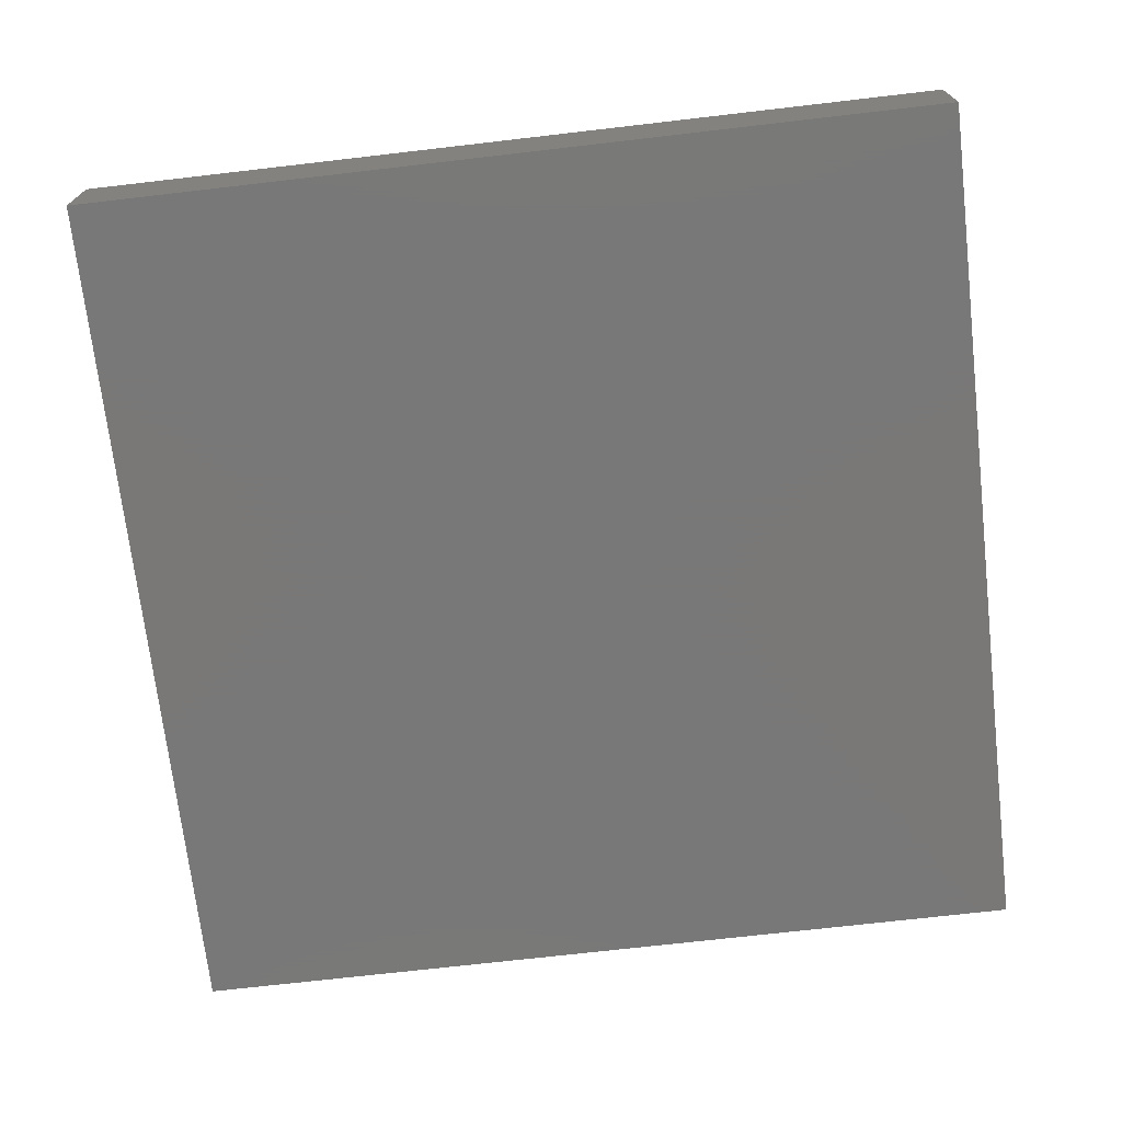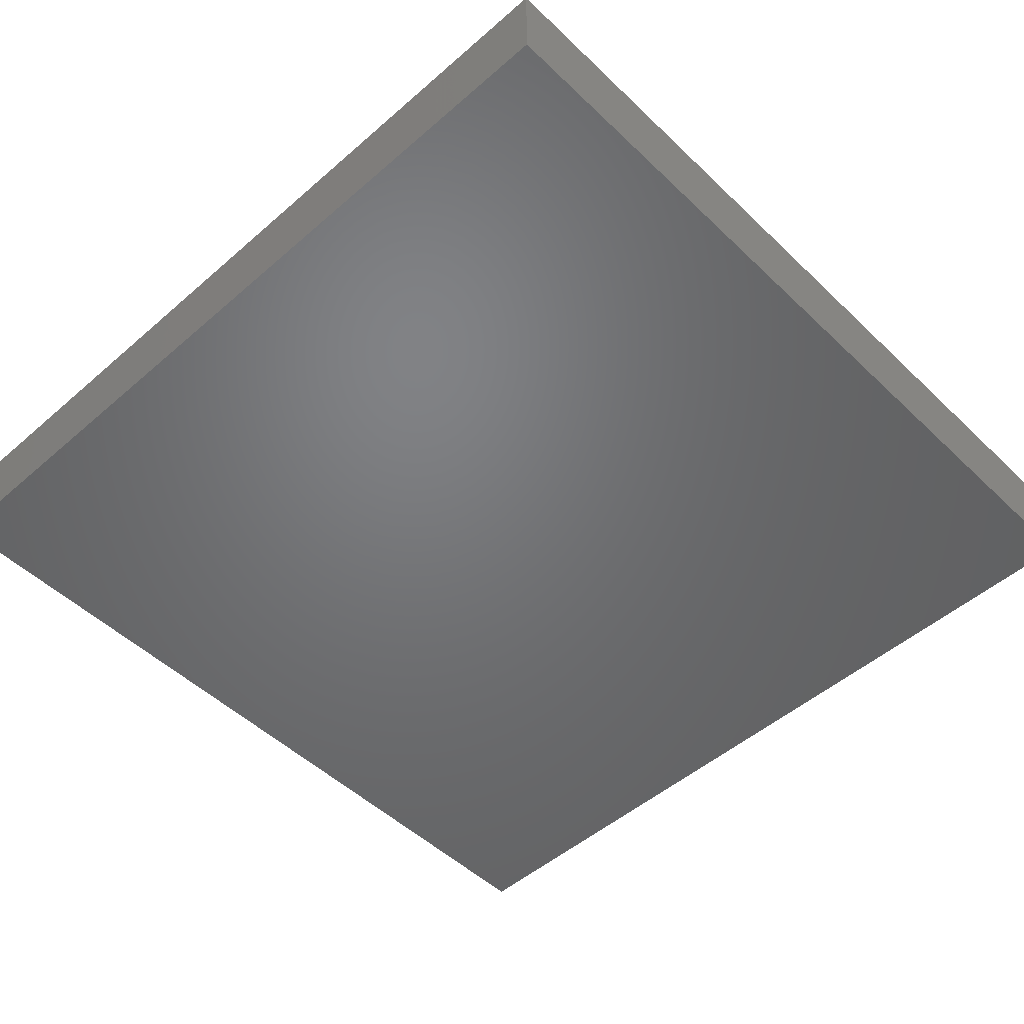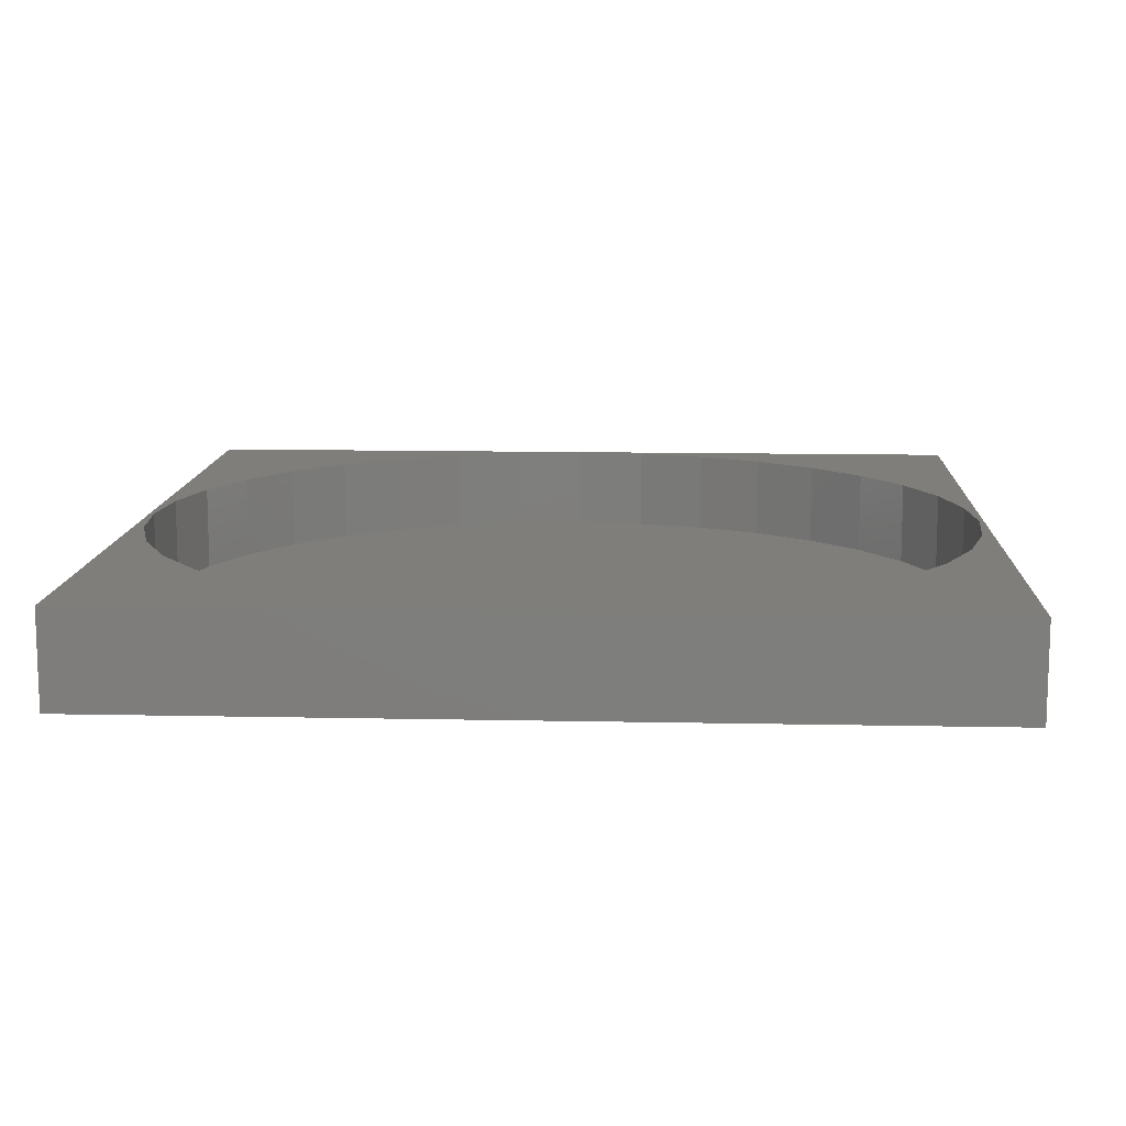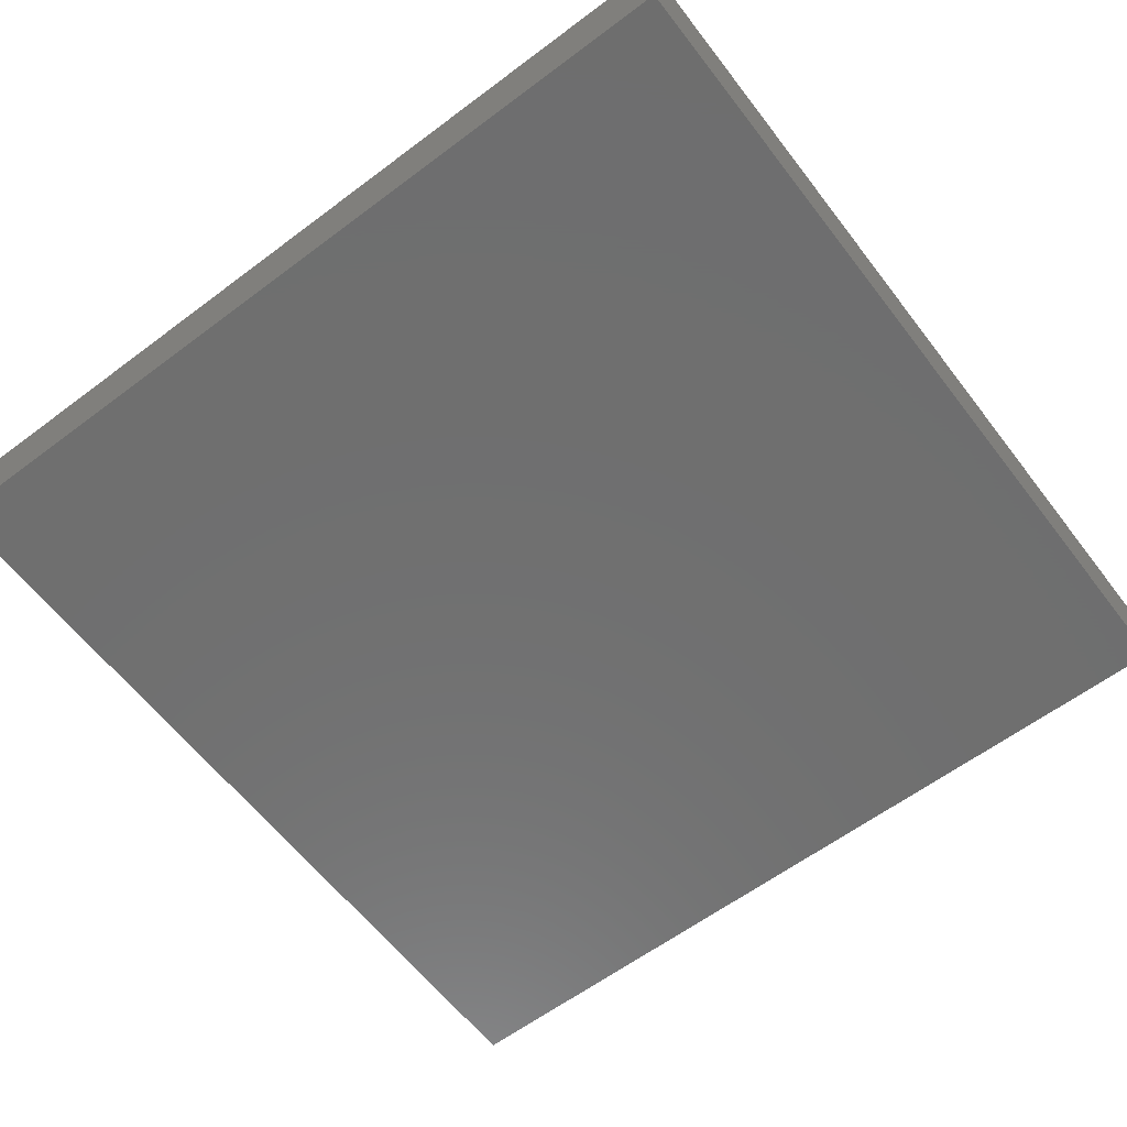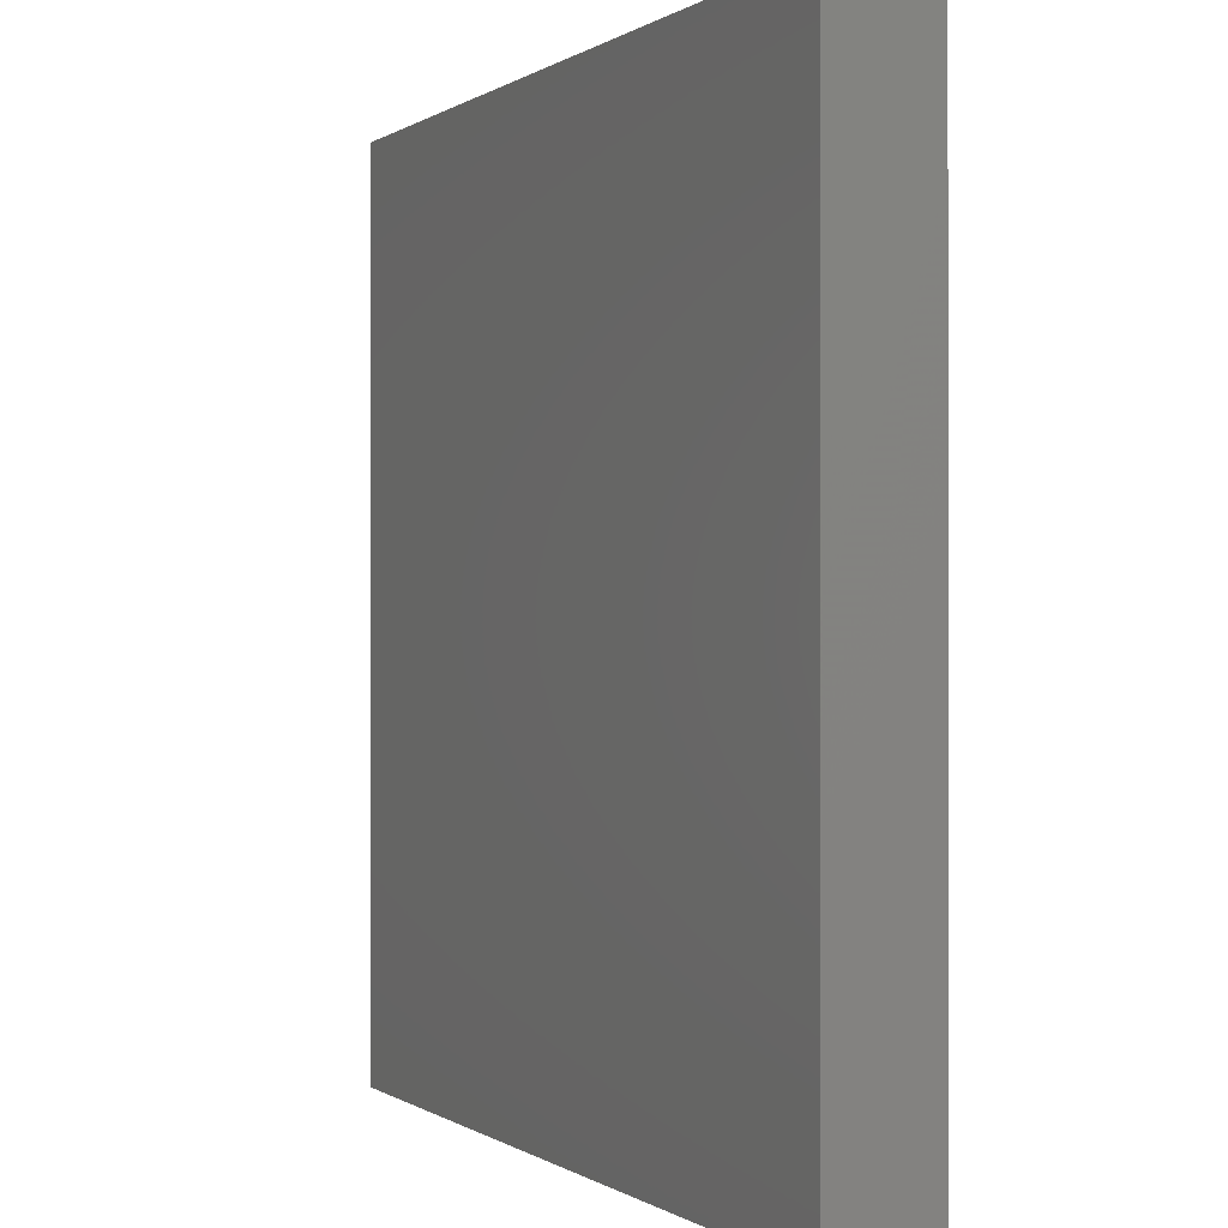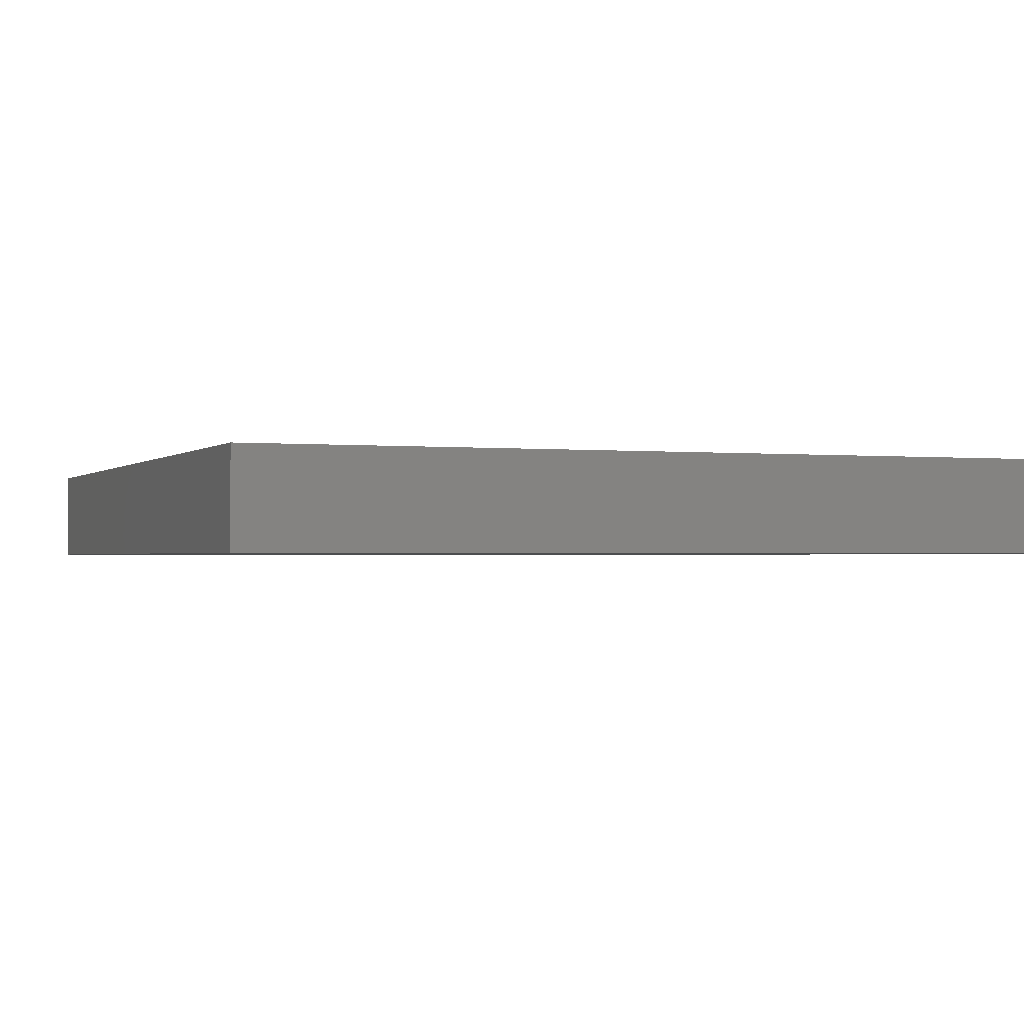
<metadata>
{"format":"stl","ext":"stl","renderer":"f3d","projection":"perspective","resolution":1024,"background":"white","views":[{"elev":-71.3,"azim":-173.4,"up":"+Z"},{"elev":-50.0,"azim":133.7,"up":"+Z"},{"elev":11.8,"azim":92.9,"up":"+Z"},{"elev":-61.0,"azim":37.4,"up":"+Z"},{"elev":-0.1,"azim":-114.4,"up":"+Y"},{"elev":-1.3,"azim":68.7,"up":"+Z"}]}
</metadata>
<code>
# stl→obj: 80 verts, 156 faces
v 90 0 10
v 90 90 0
v 90 90 10
v 90 0 0
v 89.5 45 10
v 88.82 52.73 10
v 86.82 60.22 10
v 83.54 67.25 10
v 79.09 73.6 10
v 73.6 79.09 10
v 67.25 83.54 10
v 60.22 86.82 10
v 52.73 88.82 10
v 45 89.5 10
v 1.176 52.73 10
v 0 90 10
v 0.5 45 10
v 3.184 60.22 10
v 6.462 67.25 10
v 10.91 73.6 10
v 16.4 79.09 10
v 22.75 83.54 10
v 29.78 86.82 10
v 37.27 88.82 10
v 88.82 37.27 10
v 86.82 29.78 10
v 83.54 22.75 10
v 79.09 16.4 10
v 73.6 10.91 10
v 67.25 6.462 10
v 60.22 3.184 10
v 52.73 1.176 10
v 45 0.5 10
v 0 0 10
v 37.27 1.176 10
v 29.78 3.184 10
v 22.75 6.462 10
v 16.4 10.91 10
v 10.91 16.4 10
v 6.462 22.75 10
v 3.184 29.78 10
v 1.176 37.27 10
v 88.82 52.73 1
v 88.82 37.27 1
v 89.5 45 1
v 86.82 60.22 1
v 86.82 29.78 1
v 83.54 67.25 1
v 83.54 22.75 1
v 79.09 73.6 1
v 79.09 16.4 1
v 73.6 79.09 1
v 73.6 10.91 1
v 67.25 83.54 1
v 67.25 6.462 1
v 60.22 86.82 1
v 60.22 3.184 1
v 52.73 88.82 1
v 52.73 1.176 1
v 45 89.5 1
v 45 0.5 1
v 37.27 88.82 1
v 37.27 1.176 1
v 29.78 86.82 1
v 29.78 3.184 1
v 22.75 83.54 1
v 22.75 6.462 1
v 16.4 79.09 1
v 16.4 10.91 1
v 10.91 73.6 1
v 10.91 16.4 1
v 6.462 67.25 1
v 6.462 22.75 1
v 3.184 60.22 1
v 3.184 29.78 1
v 1.176 52.73 1
v 1.176 37.27 1
v 0.5 45 1
v 0 0 0
v 0 90 0
f 1 2 3
f 2 1 4
f 3 5 1
f 3 6 5
f 3 7 6
f 3 8 7
f 3 9 8
f 3 10 9
f 3 11 10
f 3 12 11
f 3 13 12
f 3 14 13
f 15 16 17
f 18 16 15
f 19 16 18
f 20 16 19
f 21 16 20
f 22 16 21
f 23 16 22
f 24 16 23
f 14 16 24
f 16 14 3
f 25 1 5
f 26 1 25
f 27 1 26
f 28 1 27
f 29 1 28
f 30 1 29
f 31 1 30
f 32 1 31
f 33 1 32
f 33 34 1
f 35 34 33
f 36 34 35
f 37 34 36
f 38 34 37
f 39 34 38
f 40 34 39
f 41 34 40
f 42 34 41
f 17 34 42
f 34 17 16
f 43 44 45
f 46 44 43
f 46 47 44
f 48 47 46
f 48 49 47
f 50 49 48
f 50 51 49
f 52 51 50
f 52 53 51
f 54 53 52
f 54 55 53
f 56 55 54
f 56 57 55
f 58 57 56
f 58 59 57
f 60 59 58
f 60 61 59
f 62 61 60
f 62 63 61
f 64 63 62
f 64 65 63
f 66 65 64
f 66 67 65
f 68 67 66
f 68 69 67
f 70 69 68
f 70 71 69
f 72 71 70
f 72 73 71
f 74 73 72
f 74 75 73
f 76 75 74
f 76 77 75
f 77 76 78
f 79 16 80
f 16 79 34
f 2 16 3
f 16 2 80
f 79 1 34
f 1 79 4
f 57 32 31
f 32 57 59
f 43 7 46
f 7 43 6
f 45 6 43
f 6 45 5
f 46 8 48
f 8 46 7
f 54 10 11
f 10 54 52
f 58 12 13
f 12 58 56
f 60 13 14
f 13 60 58
f 56 11 12
f 11 56 54
f 66 23 22
f 23 66 64
f 55 31 30
f 31 55 57
f 15 74 18
f 74 15 76
f 48 9 50
f 9 48 8
f 51 27 49
f 27 51 28
f 64 24 23
f 24 64 62
f 44 5 45
f 5 44 25
f 50 10 52
f 10 50 9
f 18 72 19
f 72 18 74
f 47 25 44
f 25 47 26
f 49 26 47
f 26 49 27
f 53 28 51
f 28 53 29
f 68 22 21
f 22 68 66
f 59 33 32
f 33 59 61
f 42 78 17
f 78 42 77
f 39 73 40
f 73 39 71
f 41 77 42
f 77 41 75
f 65 37 36
f 37 65 67
f 40 75 41
f 75 40 73
f 19 70 20
f 70 19 72
f 17 76 15
f 76 17 78
f 62 14 24
f 14 62 60
f 67 38 37
f 38 67 69
f 53 30 29
f 30 53 55
f 61 35 33
f 35 61 63
f 70 21 20
f 21 70 68
f 63 36 35
f 36 63 65
f 38 71 39
f 71 38 69
f 79 2 4
f 2 79 80

</code>
